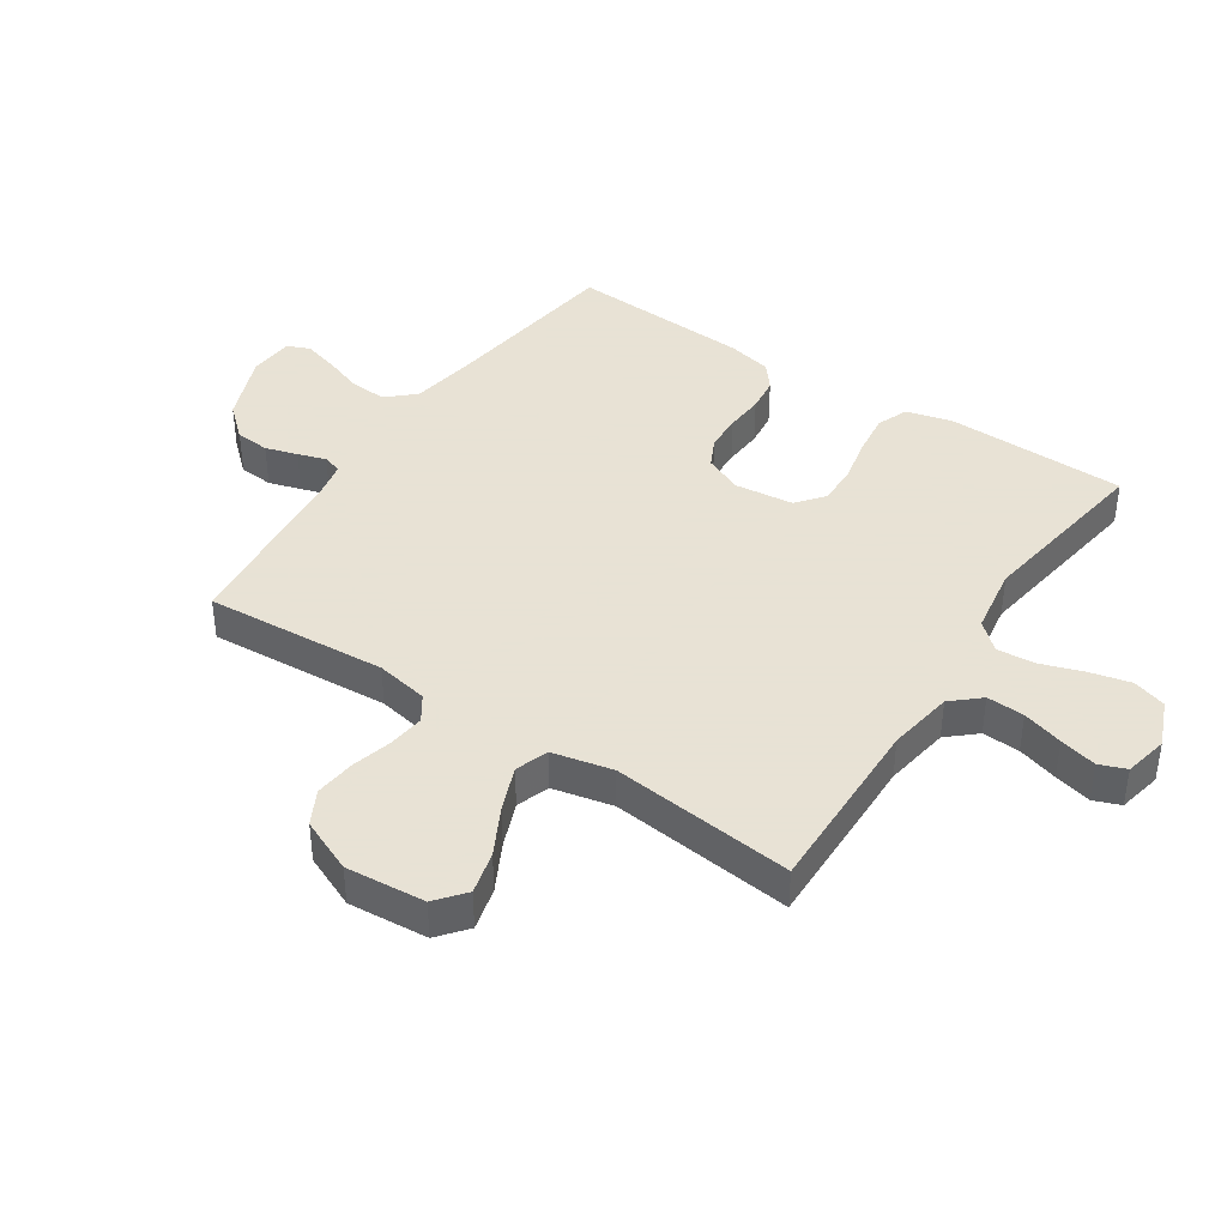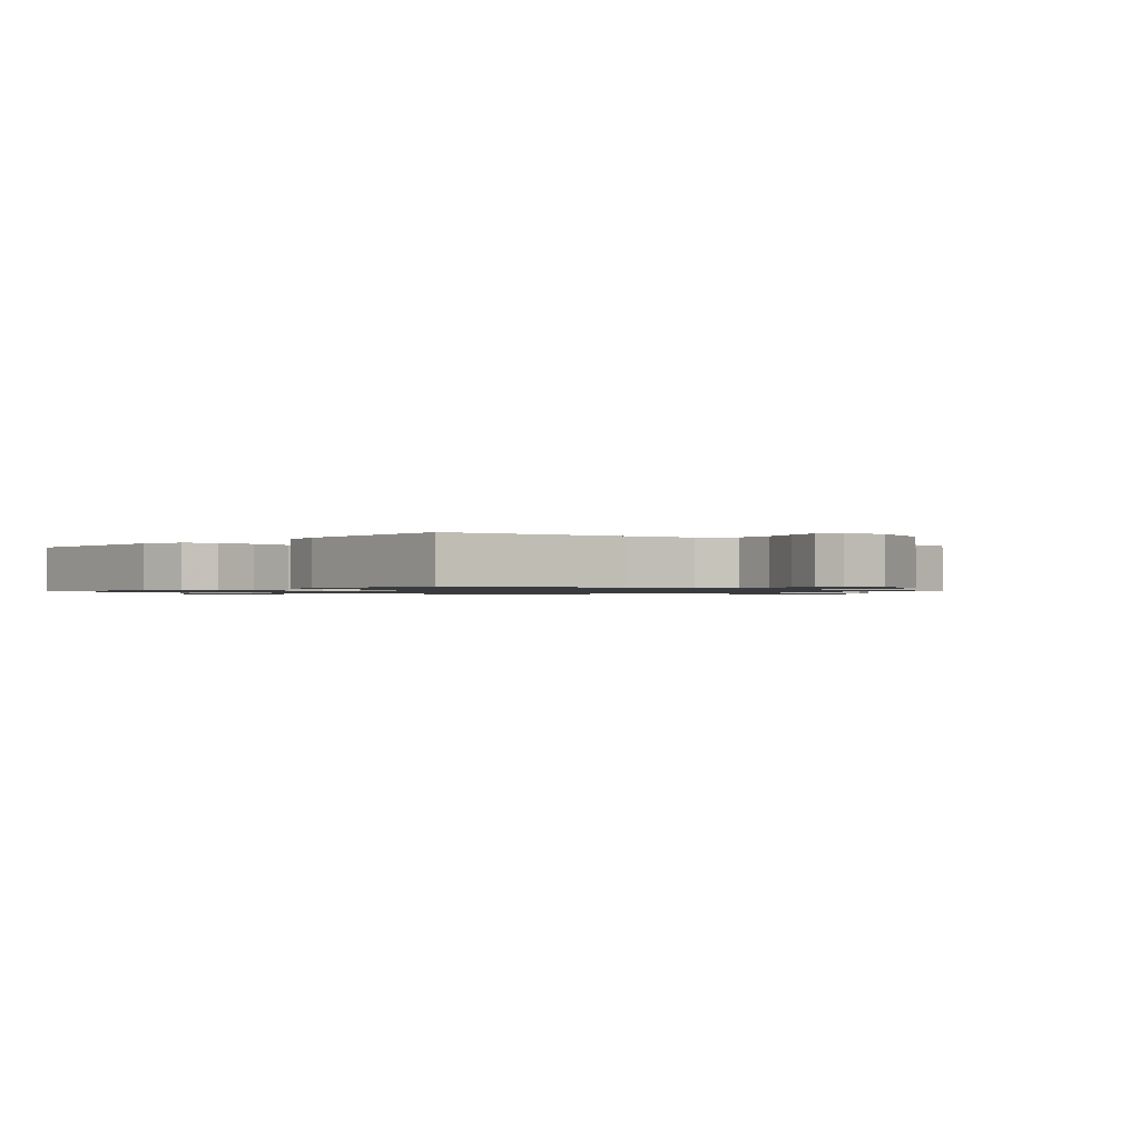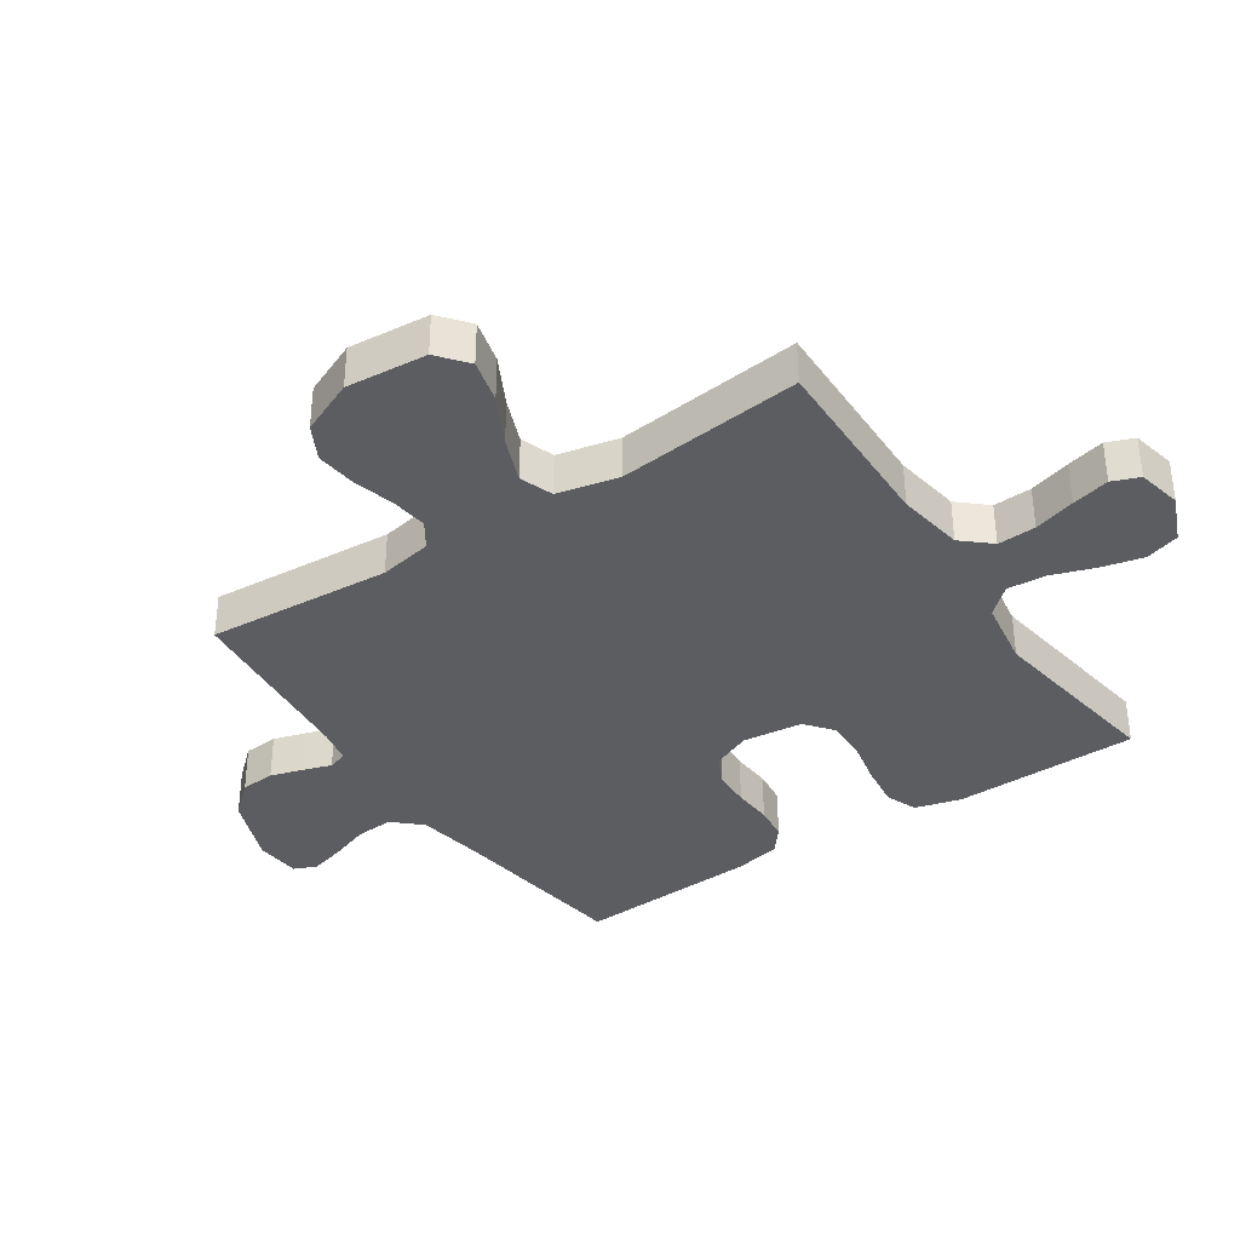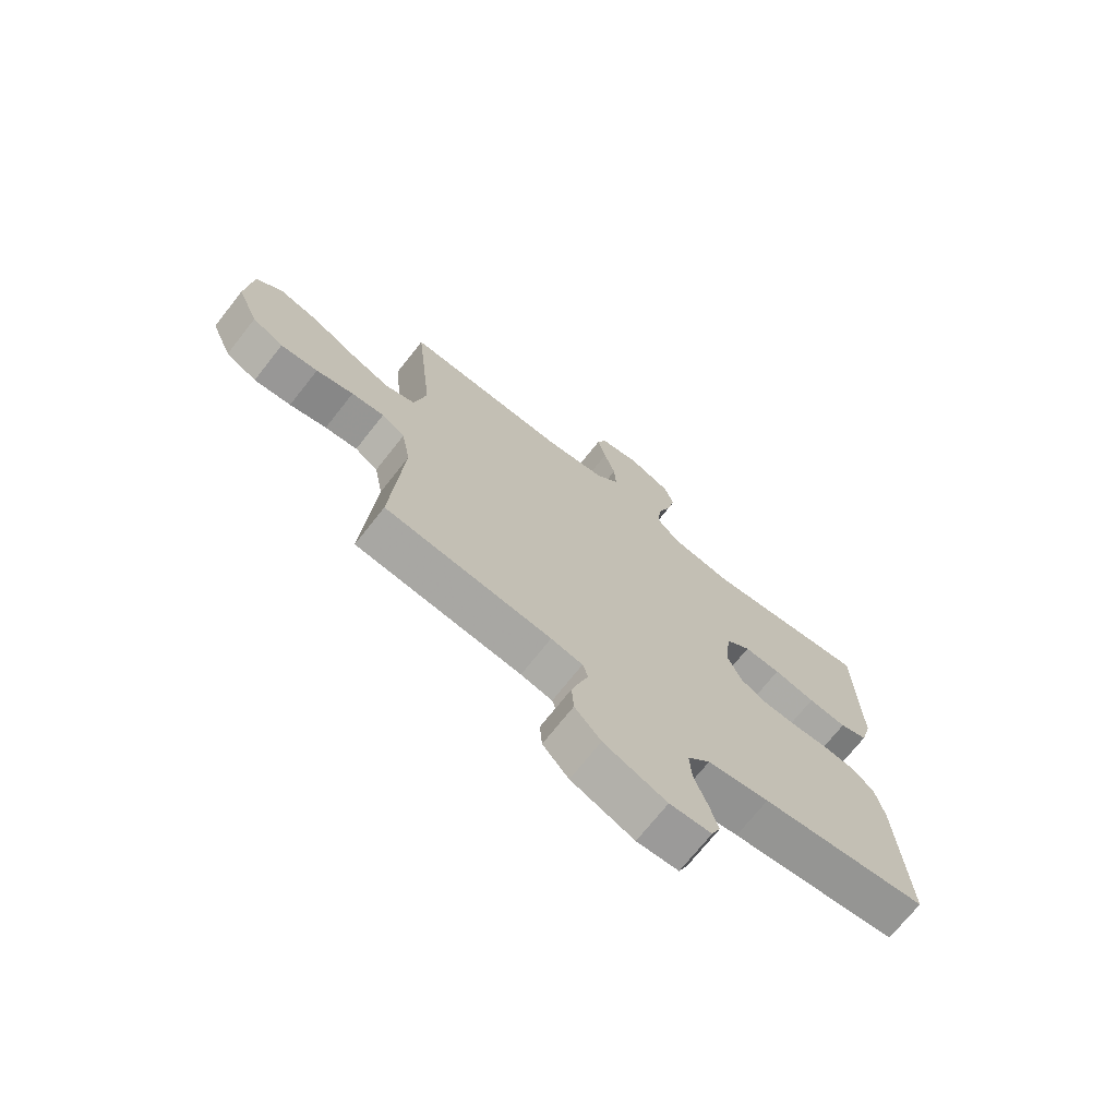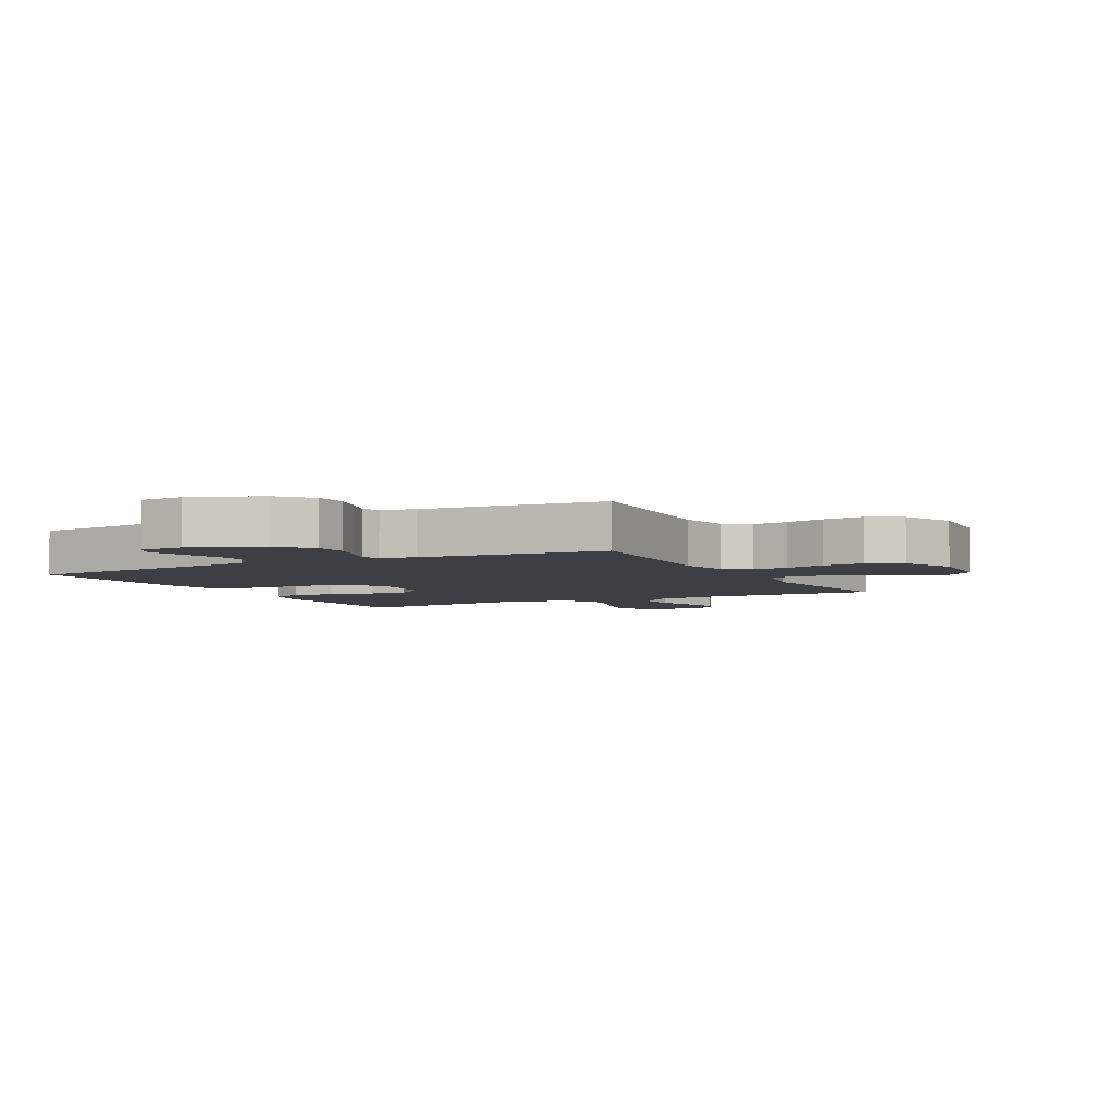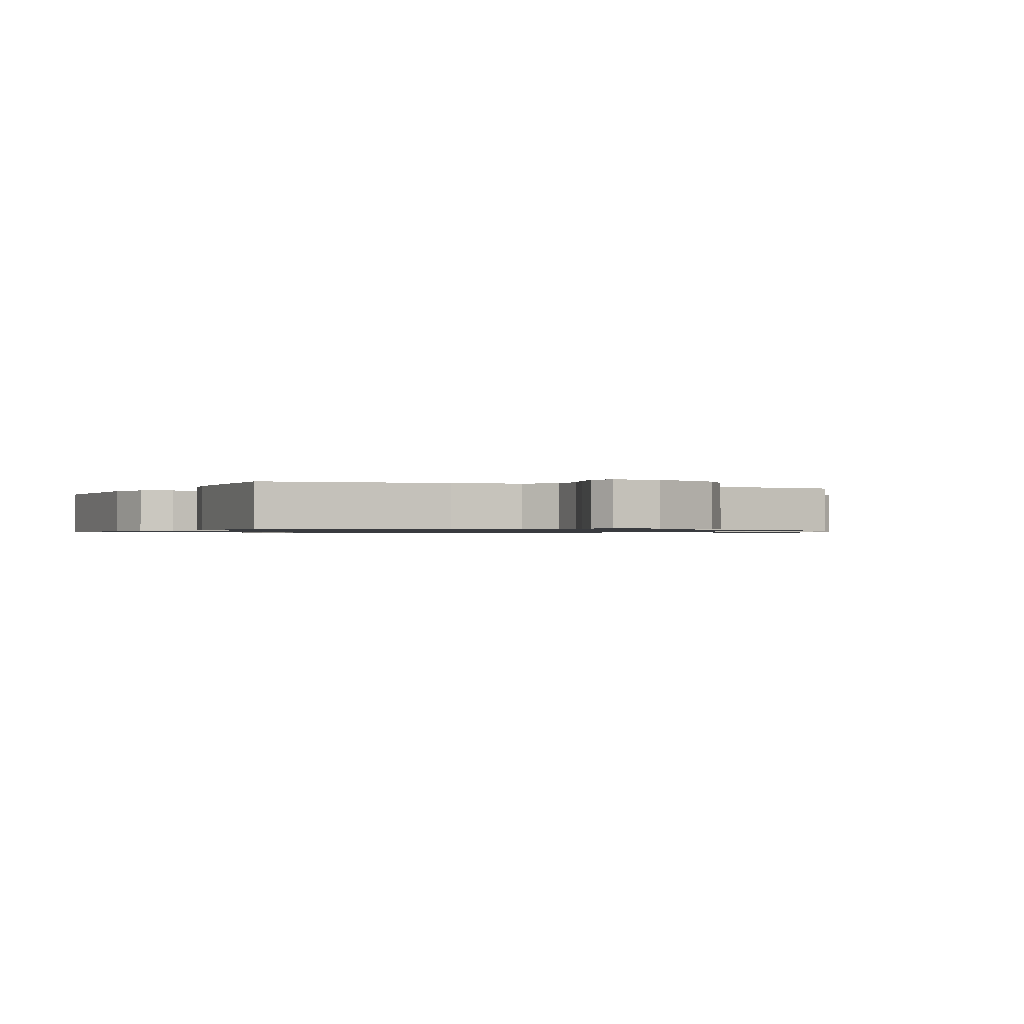
<metadata>
{"format":"obj","ext":"obj","renderer":"f3d","projection":"perspective","resolution":1024,"background":"white","views":[{"elev":40.6,"azim":-56.3,"up":"+Y"},{"elev":-1.0,"azim":138.8,"up":"+Y"},{"elev":-36.6,"azim":-56.1,"up":"+Y"},{"elev":-71.6,"azim":-38.3,"up":"+Z"},{"elev":-4.5,"azim":-152.3,"up":"+Y"},{"elev":-0.8,"azim":154.1,"up":"+Y"}]}
</metadata>
<code>
v 0.5 0.07 0.5
v 0.506 0.07 0.2
v 0.486 0.07 0.126
v 0.435 0.07 0.106
v 0.366 0.07 0.115
v 0.291 0.07 0.131
v 0.225 0.07 0.133
v 0.18 0.07 0.097
v 0.169 0.07 0
v 0.196 0.07 -0.063
v 0.244 0.07 -0.087
v 0.305 0.07 -0.09
v 0.369 0.07 -0.086
v 0.426 0.07 -0.093
v 0.467 0.07 -0.126
v 0.483 0.07 -0.2
v 0.5 0.07 -0.5
v 0.2 0.07 -0.539
v 0.089 0.07 -0.557
v 0.048 0.07 -0.602
v 0.052 0.07 -0.663
v 0.075 0.07 -0.728
v 0.091 0.07 -0.785
v 0.075 0.07 -0.822
v 0 0.07 -0.827
v -0.113 0.07 -0.782
v -0.16 0.07 -0.729
v -0.164 0.07 -0.673
v -0.148 0.07 -0.62
v -0.133 0.07 -0.574
v -0.143 0.07 -0.543
v -0.2 0.07 -0.531
v -0.5 0.07 -0.5
v -0.479 0.07 -0.2
v -0.495 0.07 -0.114
v -0.537 0.07 -0.086
v -0.596 0.07 -0.093
v -0.663 0.07 -0.111
v -0.73 0.07 -0.118
v -0.786 0.07 -0.088
v -0.824 0.07 0
v -0.813 0.07 0.131
v -0.765 0.07 0.17
v -0.695 0.07 0.152
v -0.617 0.07 0.111
v -0.544 0.07 0.082
v -0.49 0.07 0.101
v -0.468 0.07 0.2
v -0.5 0.07 0.5
v -0.2 0.07 0.493
v -0.092 0.07 0.51
v -0.051 0.07 0.556
v -0.054 0.07 0.618
v -0.074 0.07 0.685
v -0.089 0.07 0.746
v -0.072 0.07 0.79
v 0 0.07 0.805
v 0.077 0.07 0.773
v 0.094 0.07 0.718
v 0.078 0.07 0.651
v 0.054 0.07 0.581
v 0.049 0.07 0.518
v 0.089 0.07 0.474
v 0.2 0.07 0.456
v 0.5 0 0.5
v 0.506 0 0.2
v 0.486 0 0.126
v 0.435 0 0.106
v 0.366 0 0.115
v 0.291 0 0.131
v 0.225 0 0.133
v 0.18 0 0.097
v 0.169 0 0
v 0.196 0 -0.063
v 0.244 0 -0.087
v 0.305 0 -0.09
v 0.369 0 -0.086
v 0.426 0 -0.093
v 0.467 0 -0.126
v 0.483 0 -0.2
v 0.5 0 -0.5
v 0.2 0 -0.539
v 0.089 0 -0.557
v 0.048 0 -0.602
v 0.052 0 -0.663
v 0.075 0 -0.728
v 0.091 0 -0.785
v 0.075 0 -0.822
v 0 0 -0.827
v -0.113 0 -0.782
v -0.16 0 -0.729
v -0.164 0 -0.673
v -0.148 0 -0.62
v -0.133 0 -0.574
v -0.143 0 -0.543
v -0.2 0 -0.531
v -0.5 0 -0.5
v -0.479 0 -0.2
v -0.495 0 -0.114
v -0.537 0 -0.086
v -0.596 0 -0.093
v -0.663 0 -0.111
v -0.73 0 -0.118
v -0.786 0 -0.088
v -0.824 0 0
v -0.813 0 0.131
v -0.765 0 0.17
v -0.695 0 0.152
v -0.617 0 0.111
v -0.544 0 0.082
v -0.49 0 0.101
v -0.468 0 0.2
v -0.5 0 0.5
v -0.2 0 0.493
v -0.092 0 0.51
v -0.051 0 0.556
v -0.054 0 0.618
v -0.074 0 0.685
v -0.089 0 0.746
v -0.072 0 0.79
v 0 0 0.805
v 0.077 0 0.773
v 0.094 0 0.718
v 0.078 0 0.651
v 0.054 0 0.581
v 0.049 0 0.518
v 0.089 0 0.474
v 0.2 0 0.456
f 58 59 60 61
f 56 57 58 61
f 56 61 62
f 53 54 55 56
f 53 56 62
f 52 53 62 63
f 48 49 50
f 47 48 50 51
f 42 43 44 45
f 42 45 46
f 41 42 46
f 40 41 46
f 37 38 39 40
f 36 37 40 46
f 35 36 46 47
f 32 33 34
f 31 32 34 35
f 27 28 29 30
f 25 26 27 30
f 25 30 31
f 24 25 31
f 21 22 23 24
f 21 24 31
f 20 21 31 35
f 15 16 17 18
f 15 18 19
f 12 13 14 15
f 11 12 15 19
f 10 11 19 20
f 3 4 5 6
f 3 6 7
f 64 1 2 3
f 63 64 3 7
f 51 52 63 7
f 9 10 20 35
f 8 9 35 47
f 7 8 47 51
f 125 124 123 122
f 125 122 121 120
f 126 125 120
f 120 119 118 117
f 126 120 117
f 127 126 117 116
f 114 113 112
f 115 114 112 111
f 109 108 107 106
f 110 109 106
f 110 106 105
f 110 105 104
f 104 103 102 101
f 110 104 101 100
f 111 110 100 99
f 98 97 96
f 99 98 96 95
f 94 93 92 91
f 94 91 90 89
f 95 94 89
f 95 89 88
f 88 87 86 85
f 95 88 85
f 99 95 85 84
f 82 81 80 79
f 83 82 79
f 79 78 77 76
f 83 79 76 75
f 84 83 75 74
f 70 69 68 67
f 71 70 67
f 67 66 65 128
f 71 67 128 127
f 71 127 116 115
f 99 84 74 73
f 111 99 73 72
f 115 111 72 71
f 1 65 66 2
f 2 66 67 3
f 3 67 68 4
f 4 68 69 5
f 5 69 70 6
f 6 70 71 7
f 7 71 72 8
f 8 72 73 9
f 9 73 74 10
f 10 74 75 11
f 11 75 76 12
f 12 76 77 13
f 13 77 78 14
f 14 78 79 15
f 15 79 80 16
f 16 80 81 17
f 17 81 82 18
f 18 82 83 19
f 19 83 84 20
f 20 84 85 21
f 21 85 86 22
f 22 86 87 23
f 23 87 88 24
f 24 88 89 25
f 25 89 90 26
f 26 90 91 27
f 27 91 92 28
f 28 92 93 29
f 29 93 94 30
f 30 94 95 31
f 31 95 96 32
f 32 96 97 33
f 33 97 98 34
f 34 98 99 35
f 35 99 100 36
f 36 100 101 37
f 37 101 102 38
f 38 102 103 39
f 39 103 104 40
f 40 104 105 41
f 41 105 106 42
f 42 106 107 43
f 43 107 108 44
f 44 108 109 45
f 45 109 110 46
f 46 110 111 47
f 47 111 112 48
f 48 112 113 49
f 49 113 114 50
f 50 114 115 51
f 51 115 116 52
f 52 116 117 53
f 53 117 118 54
f 54 118 119 55
f 55 119 120 56
f 56 120 121 57
f 57 121 122 58
f 58 122 123 59
f 59 123 124 60
f 60 124 125 61
f 61 125 126 62
f 62 126 127 63
f 63 127 128 64
f 64 128 65 1

</code>
